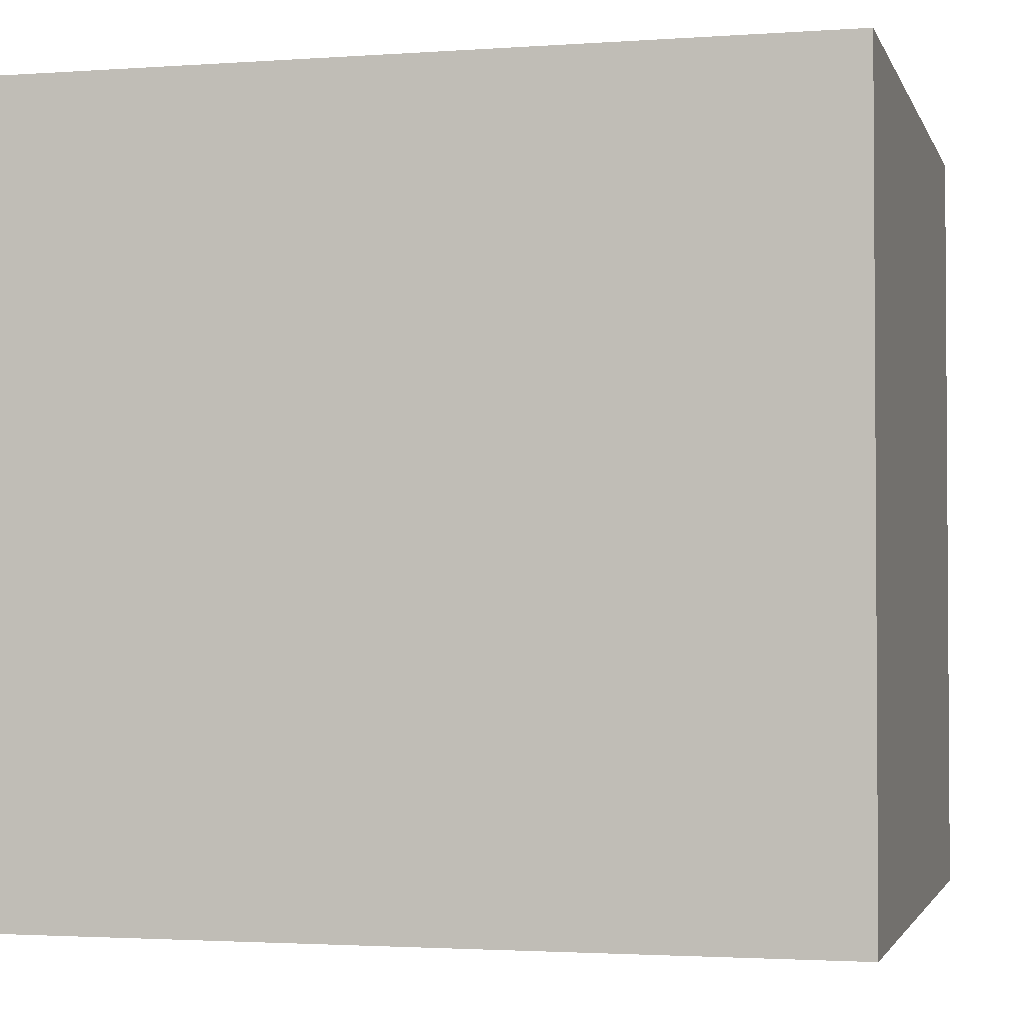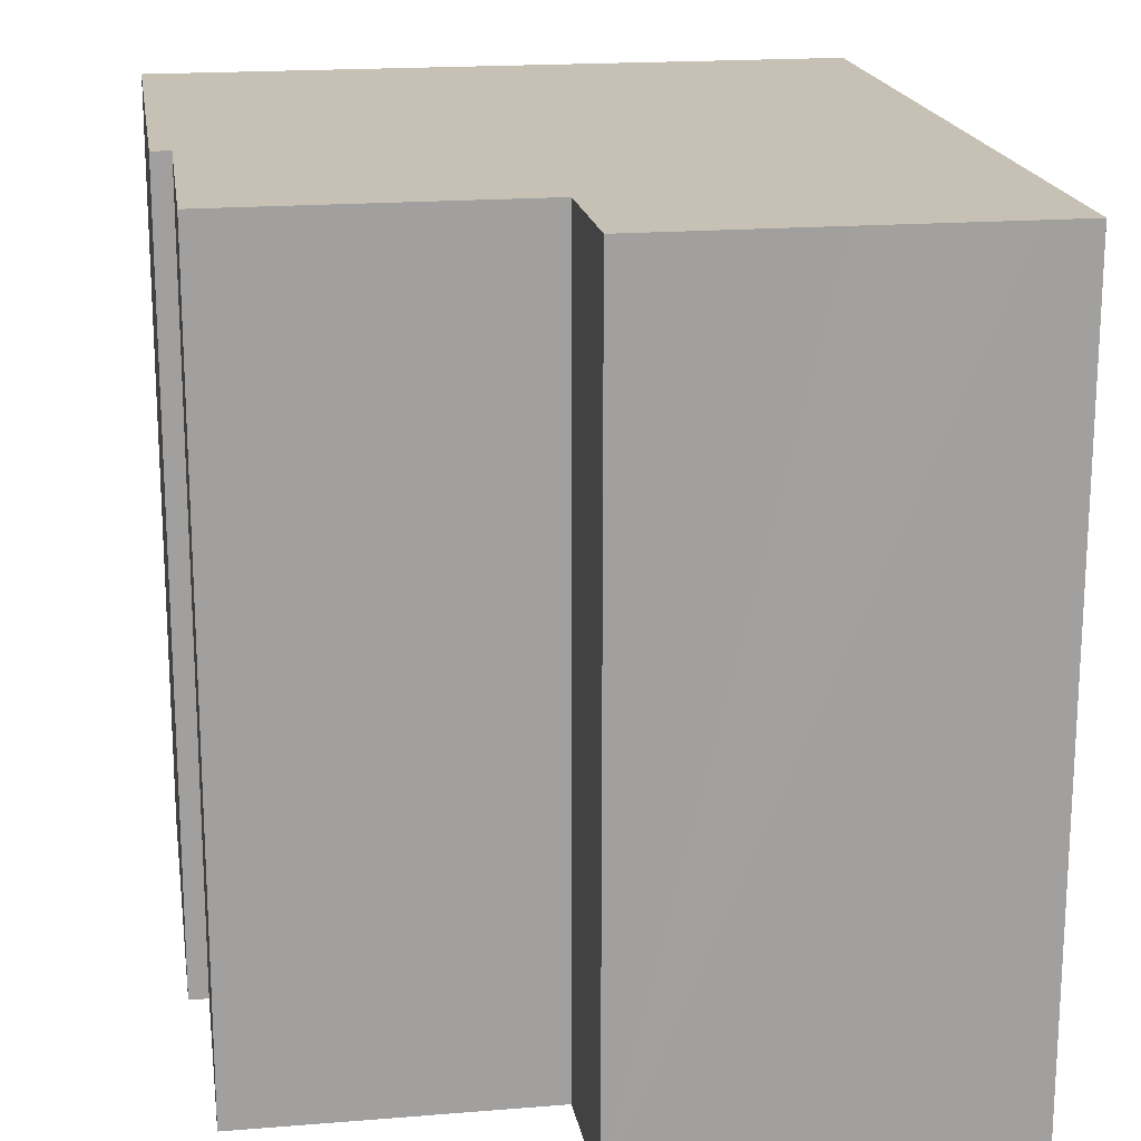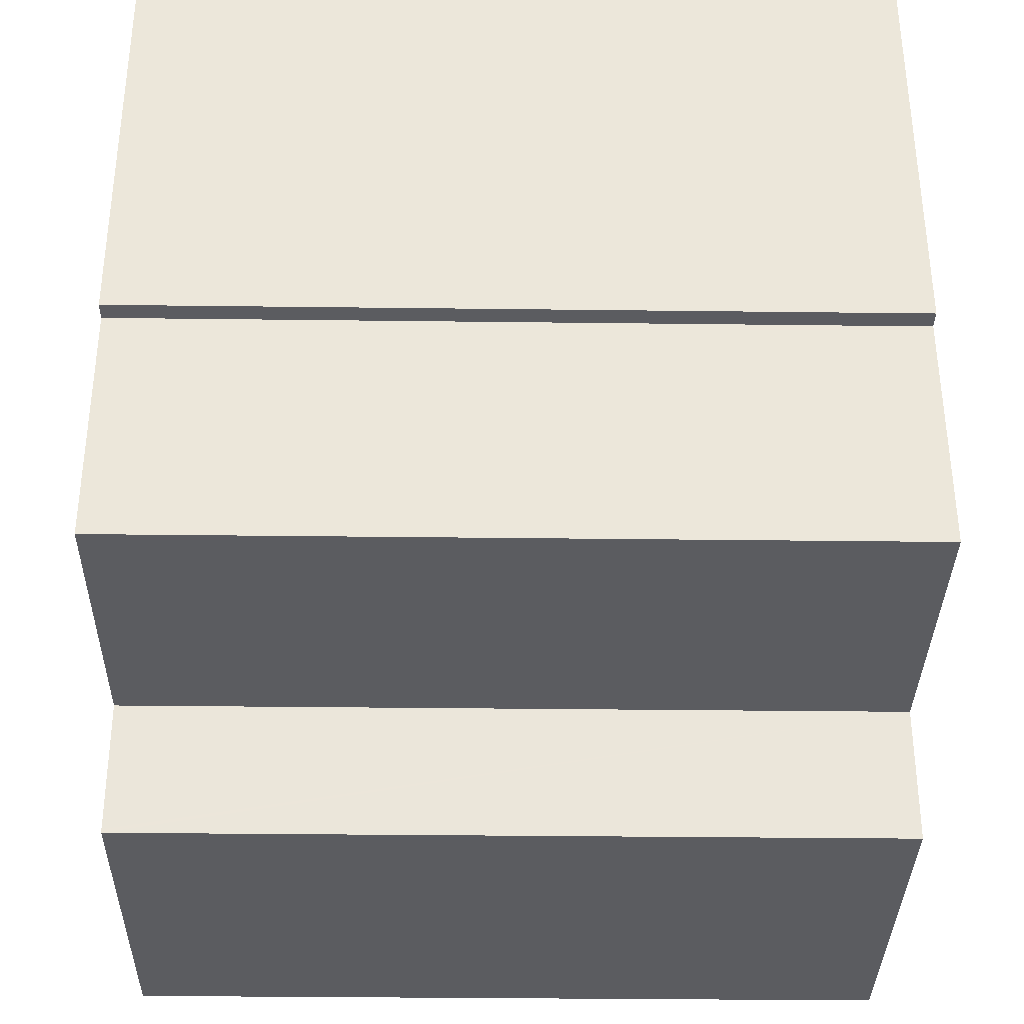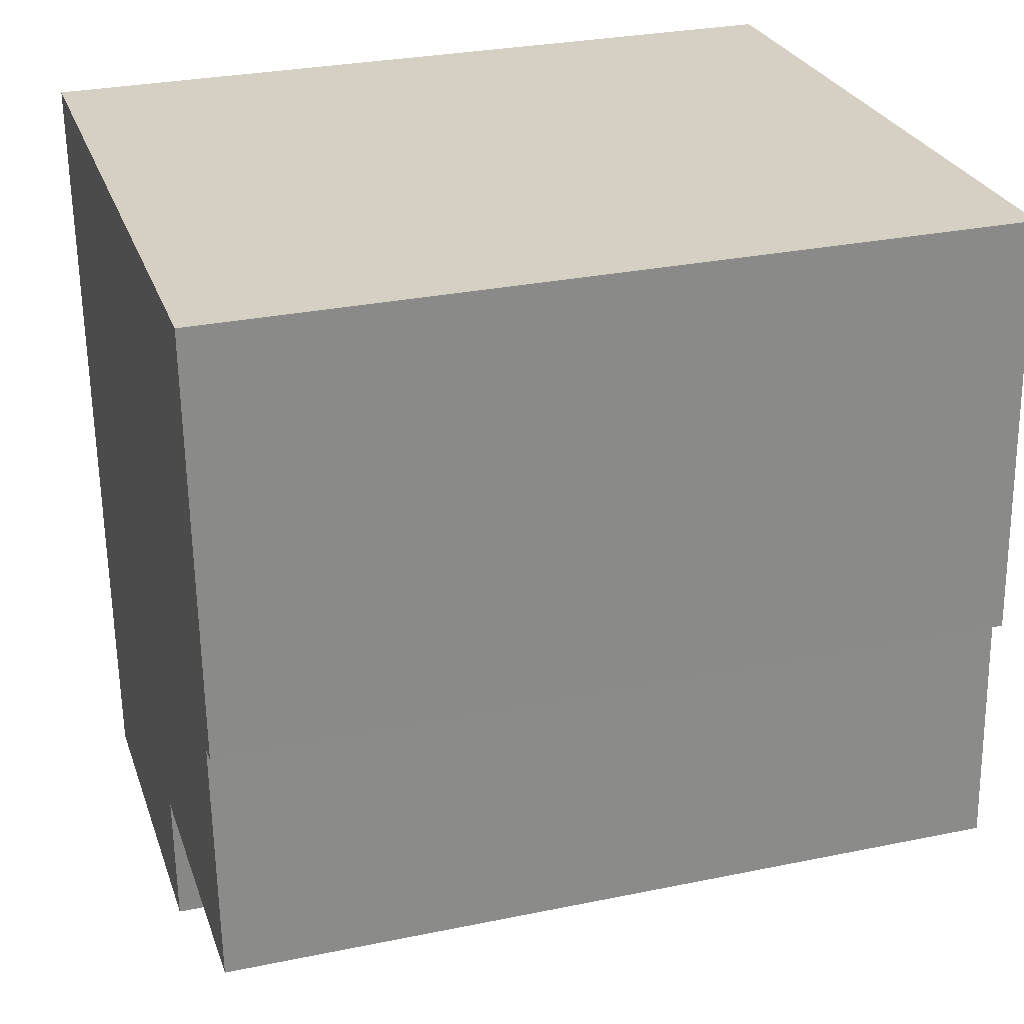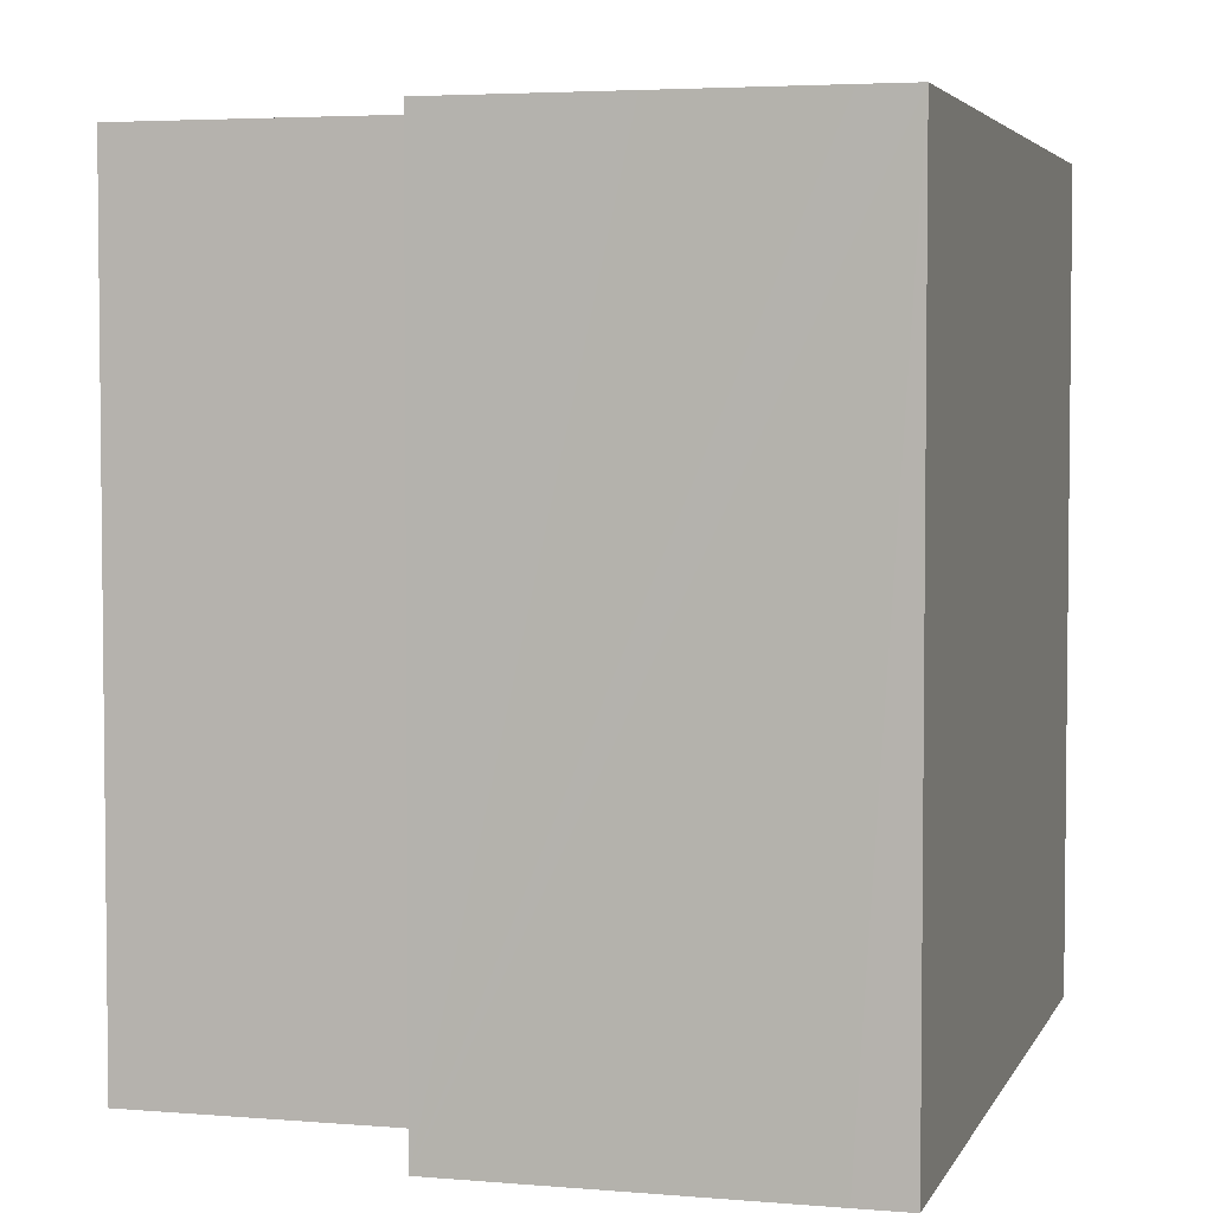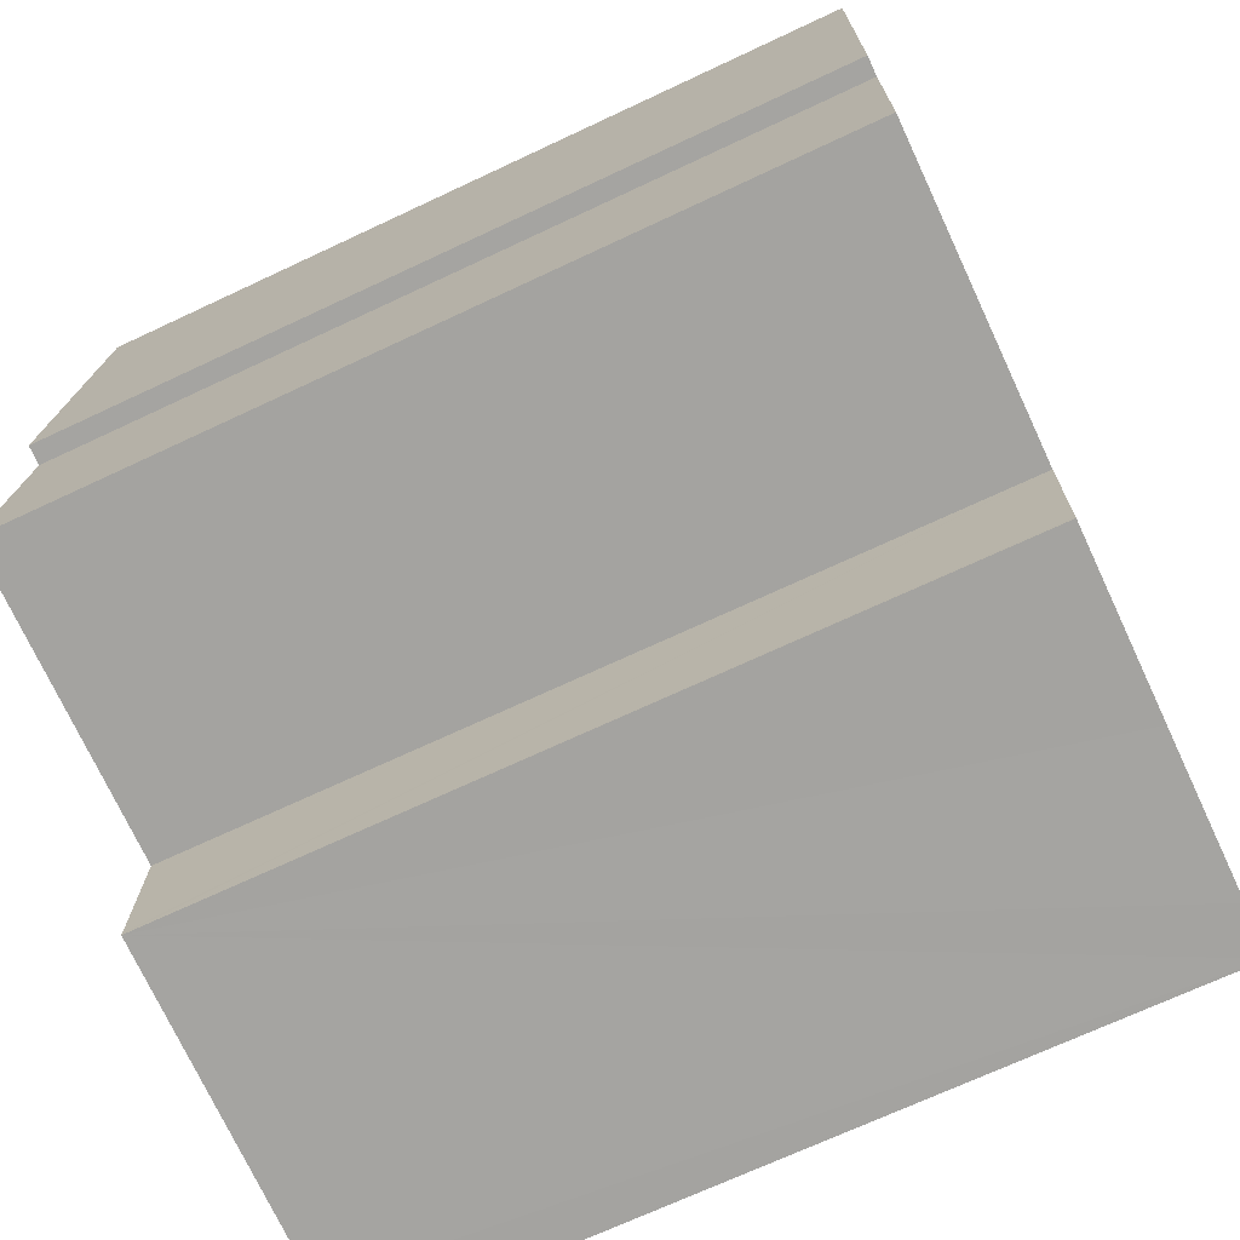
<metadata>
{"format":"obj","ext":"obj","renderer":"f3d","projection":"perspective","resolution":1024,"background":"white","views":[{"elev":-2.3,"azim":-78.6,"up":"+Y"},{"elev":18.5,"azim":168.3,"up":"+Y"},{"elev":-31.8,"azim":89.0,"up":"+Z"},{"elev":29.4,"azim":73.1,"up":"+Z"},{"elev":4.0,"azim":-167.2,"up":"+Y"},{"elev":-70.6,"azim":115.1,"up":"+Z"}]}
</metadata>
<code>
v  8.543 9.35 -4.555
v  8.021 9.35 0.413
v  8.292 9.35 0.427
v  8.316 9.35 -4.568
v  0 9.35 5.725e-16
v  8.49 9.35 -7.509
v  4.907 9.35 -7.682
v  4.961 9.35 -9.286
v  4.963 9.35 -9.331
v  2.89 9.35 -9.436
v  2.757 9.35 -9.443
v  1.046 9.35 -9.54
v  0.452 9.35 -9.568
v  4.963 5.714e-16 -9.331
v  4.961 5.686e-16 -9.286
v  4.907 4.704e-16 -7.682
v  8.292 -2.615e-17 0.427
v  8.543 2.789e-16 -4.555
v  8.316 2.797e-16 -4.568
v  8.49 4.598e-16 -7.509
v  1.046 5.842e-16 -9.54
v  0.452 5.859e-16 -9.568
v  2.89 5.778e-16 -9.436
v  2.757 5.782e-16 -9.443
v  0 0 0
v  8.021 -2.529e-17 0.413
g defaultobject
f 1 2 3
f 2 1 4
f 2 4 5
f 5 4 6
f 5 6 7
f 5 7 8
f 5 8 9
f 5 9 10
f 5 10 11
f 5 11 12
f 5 12 13
f 8 14 9
f 14 8 7
f 14 7 15
f 15 7 16
f 17 1 3
f 1 17 18
f 19 6 4
f 6 19 20
f 14 10 9
f 10 14 11
f 11 14 12
f 12 14 13
f 13 14 21
f 13 21 22
f 21 14 23
f 21 23 24
f 18 4 1
f 4 18 19
f 20 7 6
f 7 20 16
f 22 5 13
f 5 22 25
f 25 2 5
f 2 25 3
f 3 25 17
f 17 25 26
f 26 18 17
f 18 26 25
f 18 25 19
f 19 25 22
f 19 22 16
f 19 16 20
f 16 22 15
f 15 22 24
f 15 24 23
f 15 23 14
f 24 22 21

</code>
